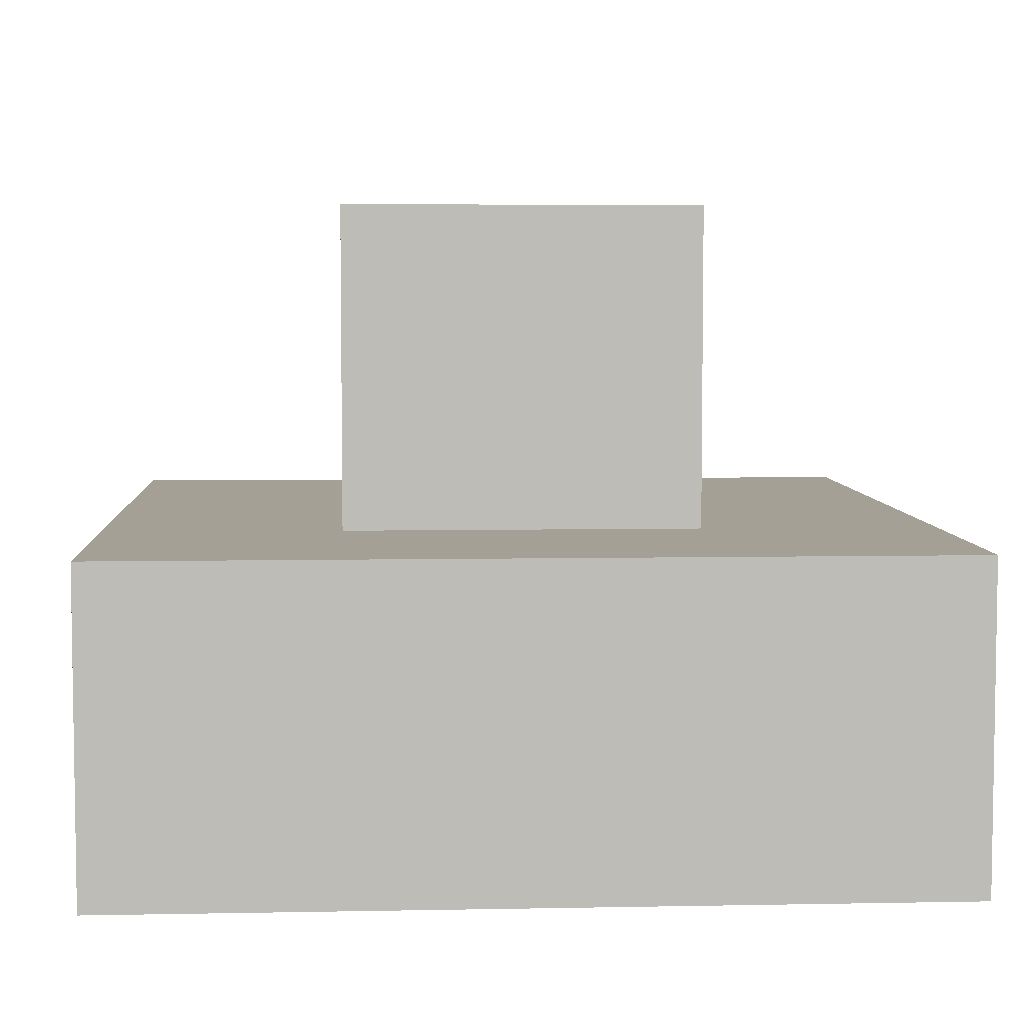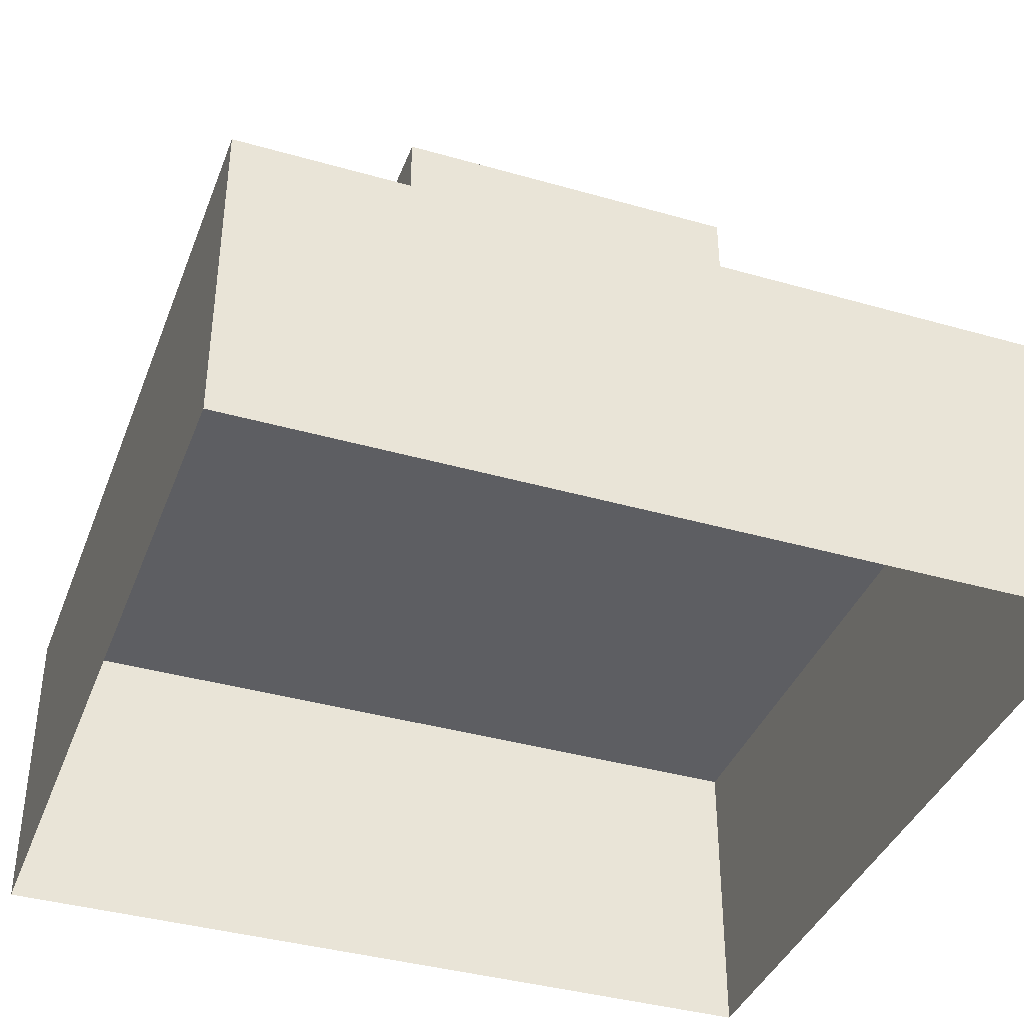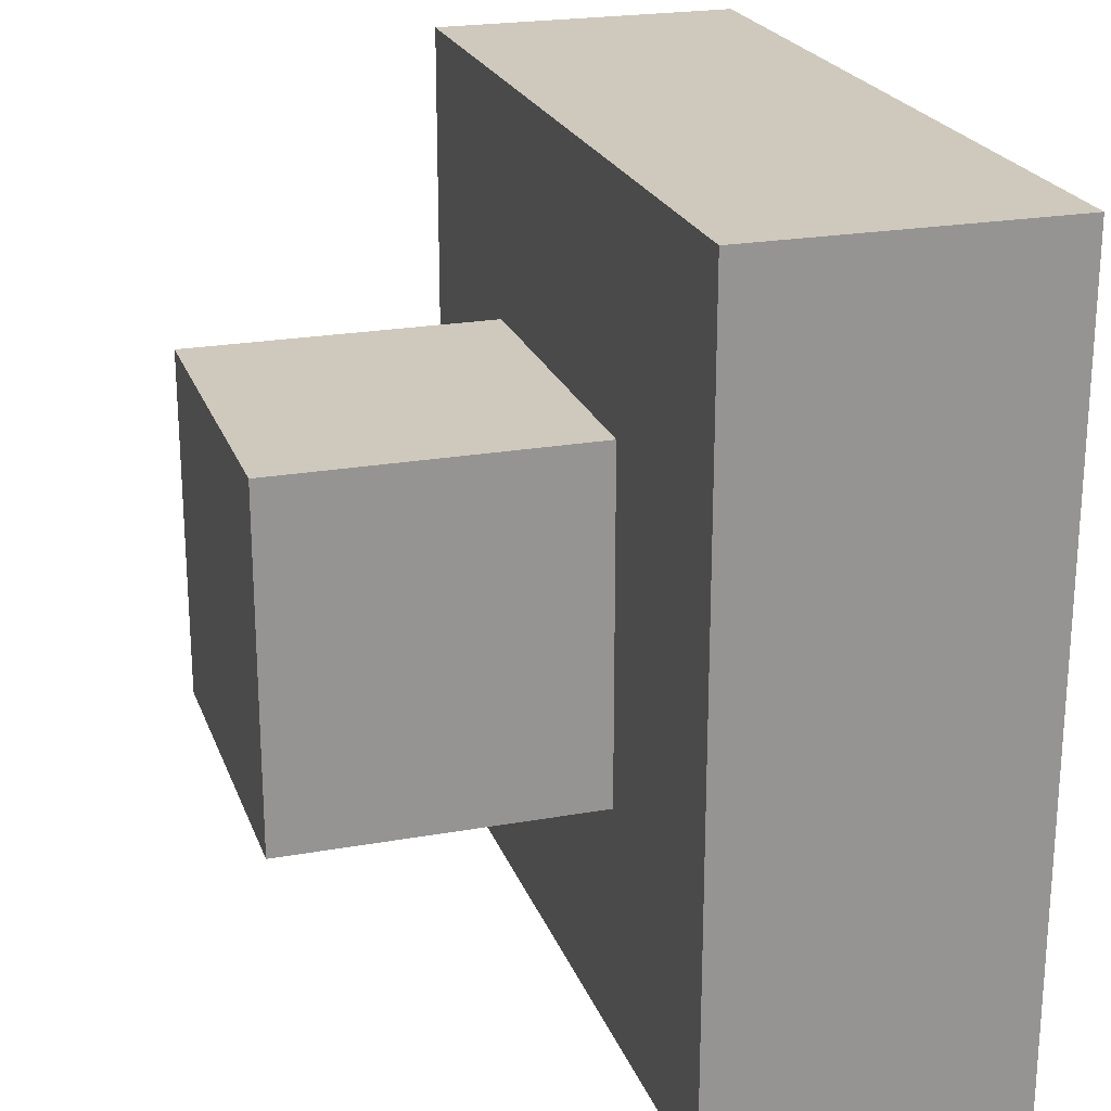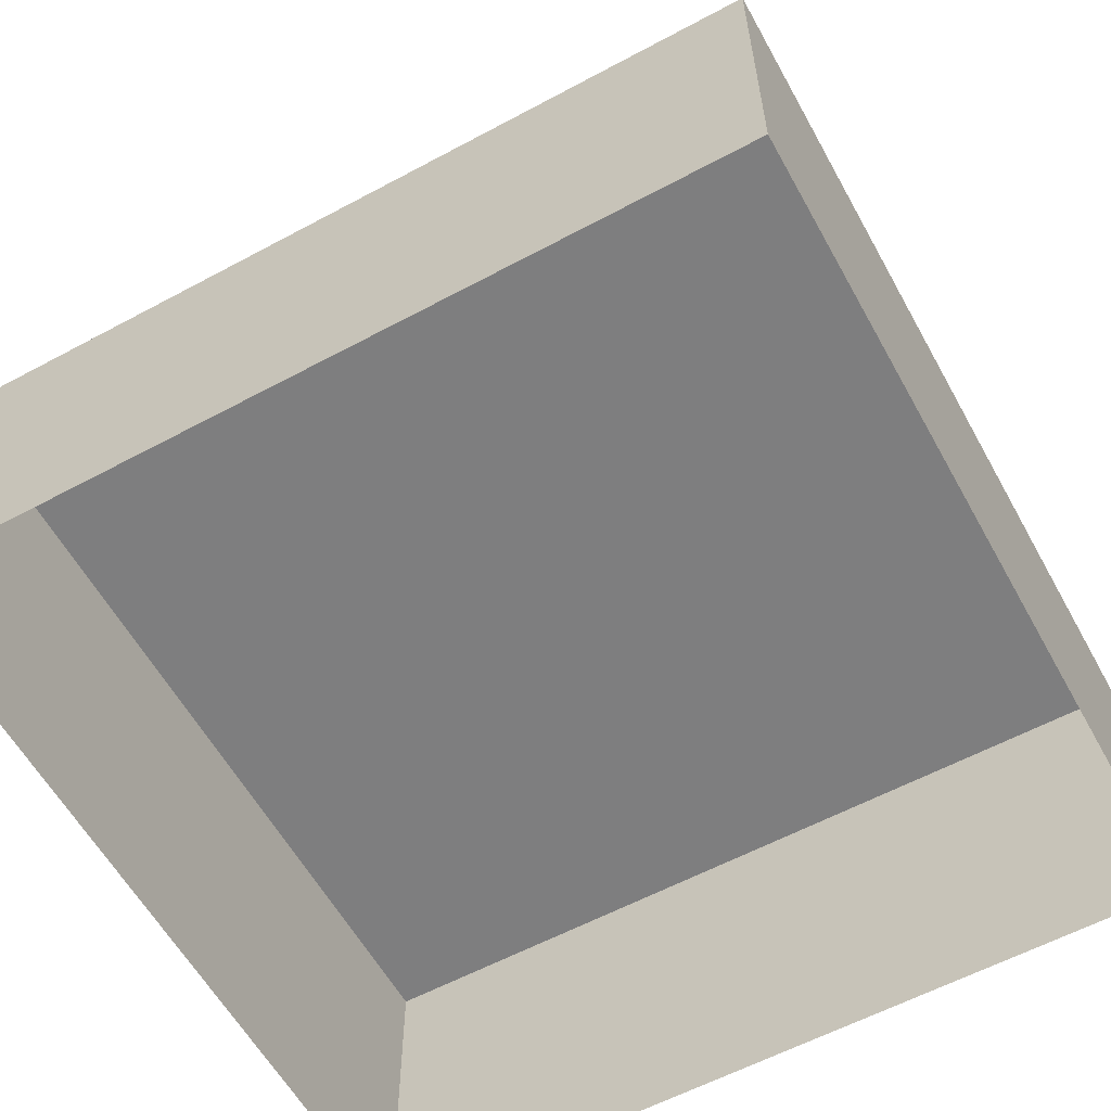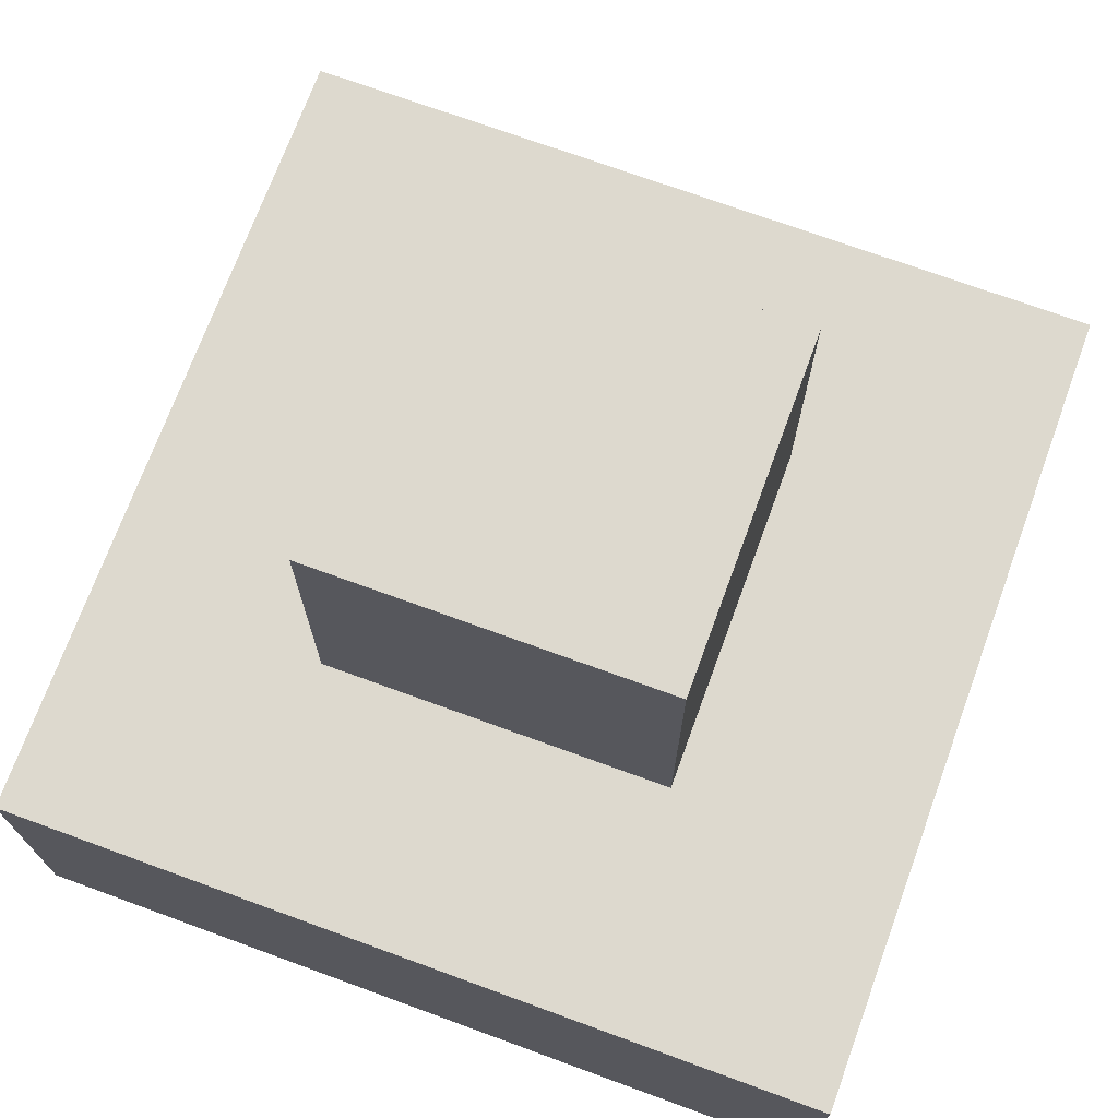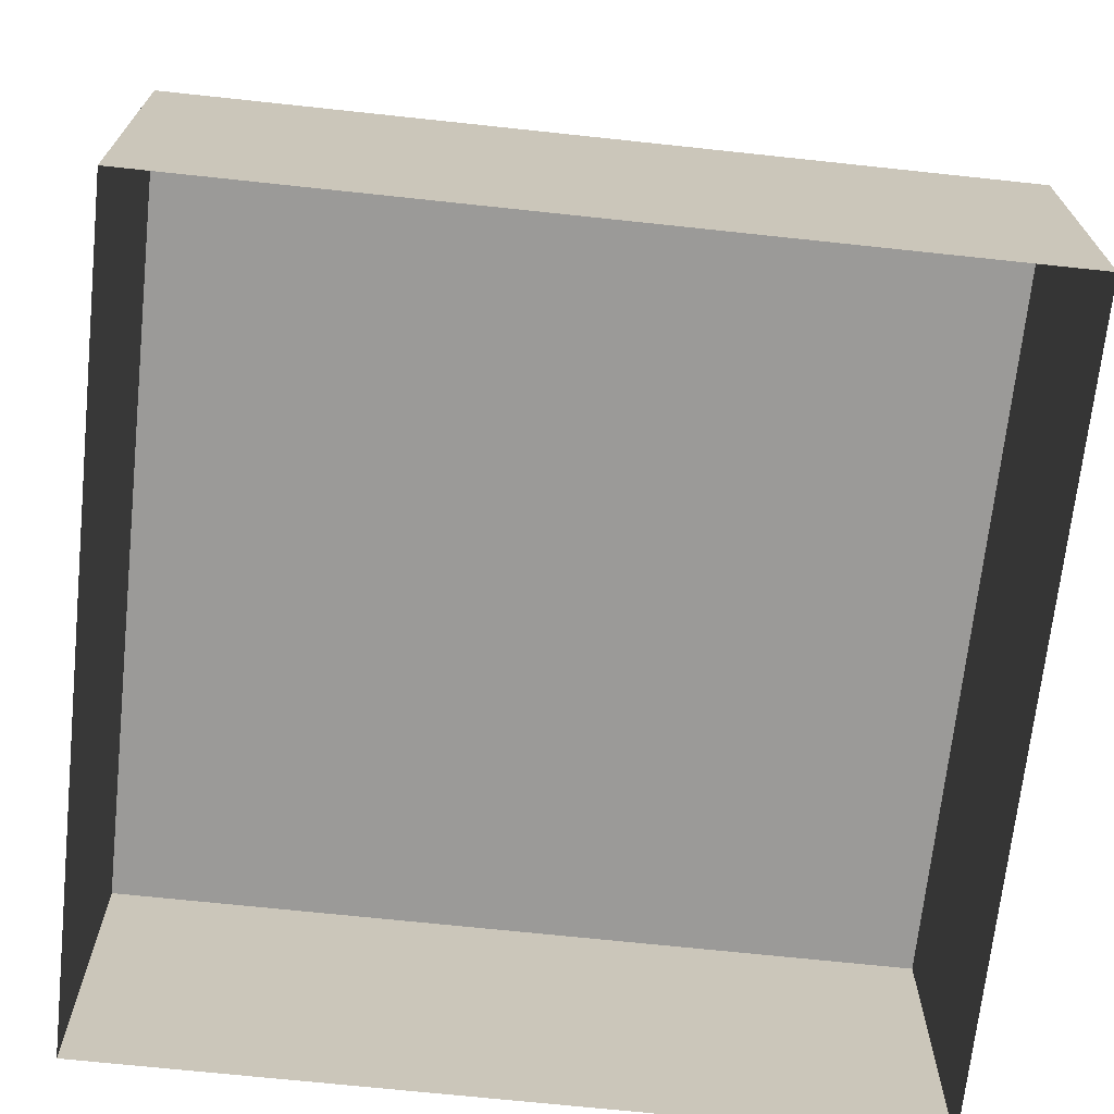
<metadata>
{"format":"obj","ext":"obj","renderer":"f3d","projection":"perspective","resolution":1024,"background":"white","views":[{"elev":5.7,"azim":-93.4,"up":"+Y"},{"elev":-38.8,"azim":-19.8,"up":"+Y"},{"elev":22.5,"azim":-107.1,"up":"+Z"},{"elev":-59.4,"azim":28.9,"up":"+Y"},{"elev":71.8,"azim":20.1,"up":"+Y"},{"elev":-69.3,"azim":-6.1,"up":"+Y"}]}
</metadata>
<code>
g royal_bush_lod01
v 0.75 1.333 -0.75
v 0.75 1.333 0.75
v 0.75 2.68 0.75
v 0.75 2.68 -0.75
v 0.75 1.333 -0.75
v 0.75 2.68 -0.75
v -0.75 2.68 -0.75
v -0.75 1.333 -0.75
v 0.75 2.68 0.75
v 0.75 1.333 0.75
v -0.75 1.333 0.75
v -0.75 2.68 0.75
v -0.75 1.333 -0.75
v -0.75 2.68 -0.75
v -0.75 2.68 0.75
v -0.75 1.333 0.75
v -1.75 1.332 1.75
v -1.75 1.332 -1.75
v 1.75 1.332 -1.75
v 1.75 1.332 1.75
v 1.75 -0.01472 -1.75
v 1.75 -0.01472 1.75
v 1.75 1.332 1.75
v 1.75 1.332 -1.75
v -1.75 -0.01472 -1.75
v -1.75 1.332 -1.75
v -1.75 1.332 1.75
v -1.75 -0.01472 1.75
v 1.75 1.332 1.75
v 1.75 -0.01472 1.75
v -1.75 -0.01472 1.75
v -1.75 1.332 1.75
v 1.75 -0.01472 -1.75
v 1.75 1.332 -1.75
v -1.75 1.332 -1.75
v -1.75 -0.01472 -1.75
v -0.75 2.68 0.75
v -0.75 2.68 -0.75
v 0.75 2.68 -0.75
v 0.75 2.68 0.75
g royal_bush_lod01_0
f 3 2 1
f 4 3 1
f 7 6 5
f 8 7 5
f 11 10 9
f 12 11 9
f 15 14 13
f 16 15 13
f 19 18 17
f 20 19 17
f 23 22 21
f 24 23 21
f 27 26 25
f 28 27 25
f 31 30 29
f 32 31 29
f 35 34 33
f 36 35 33
f 39 38 37
f 40 39 37

</code>
